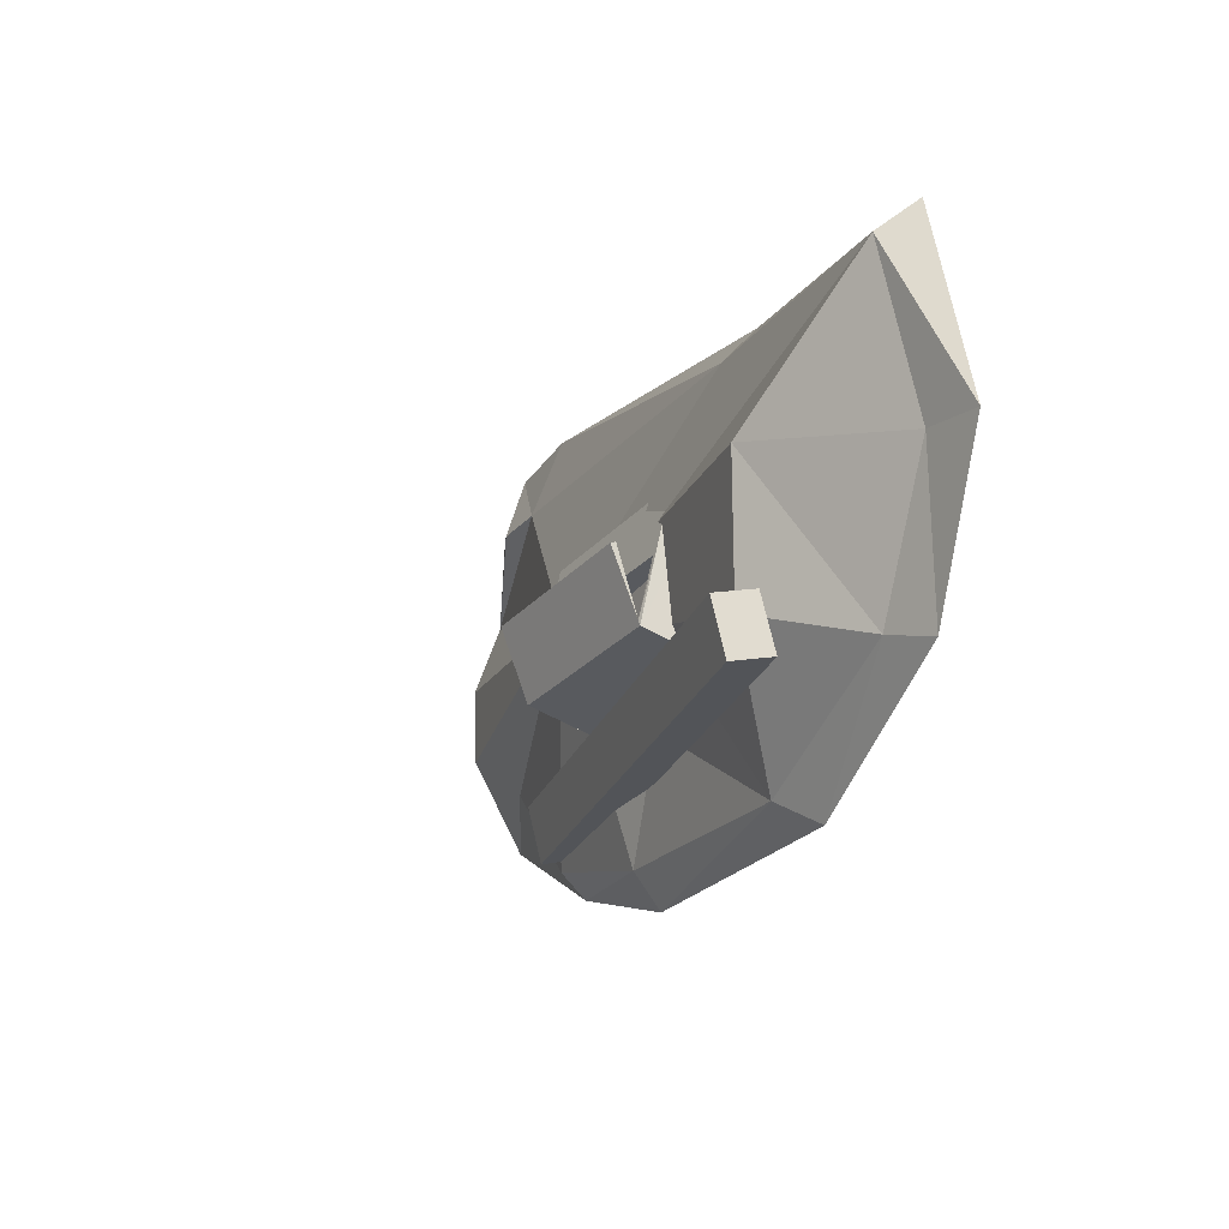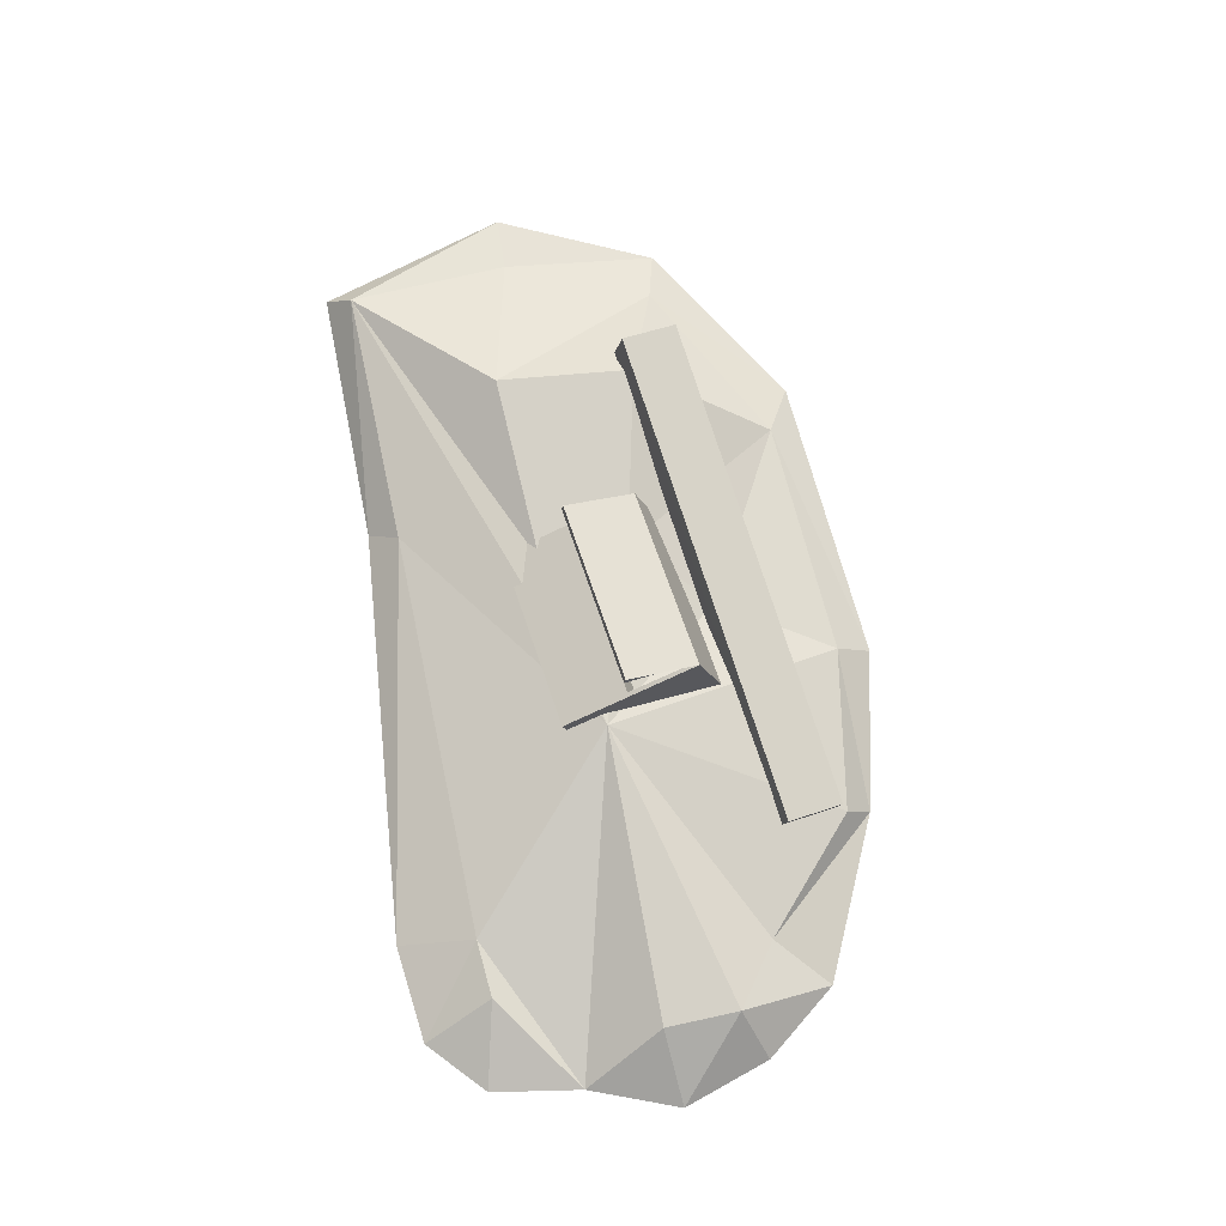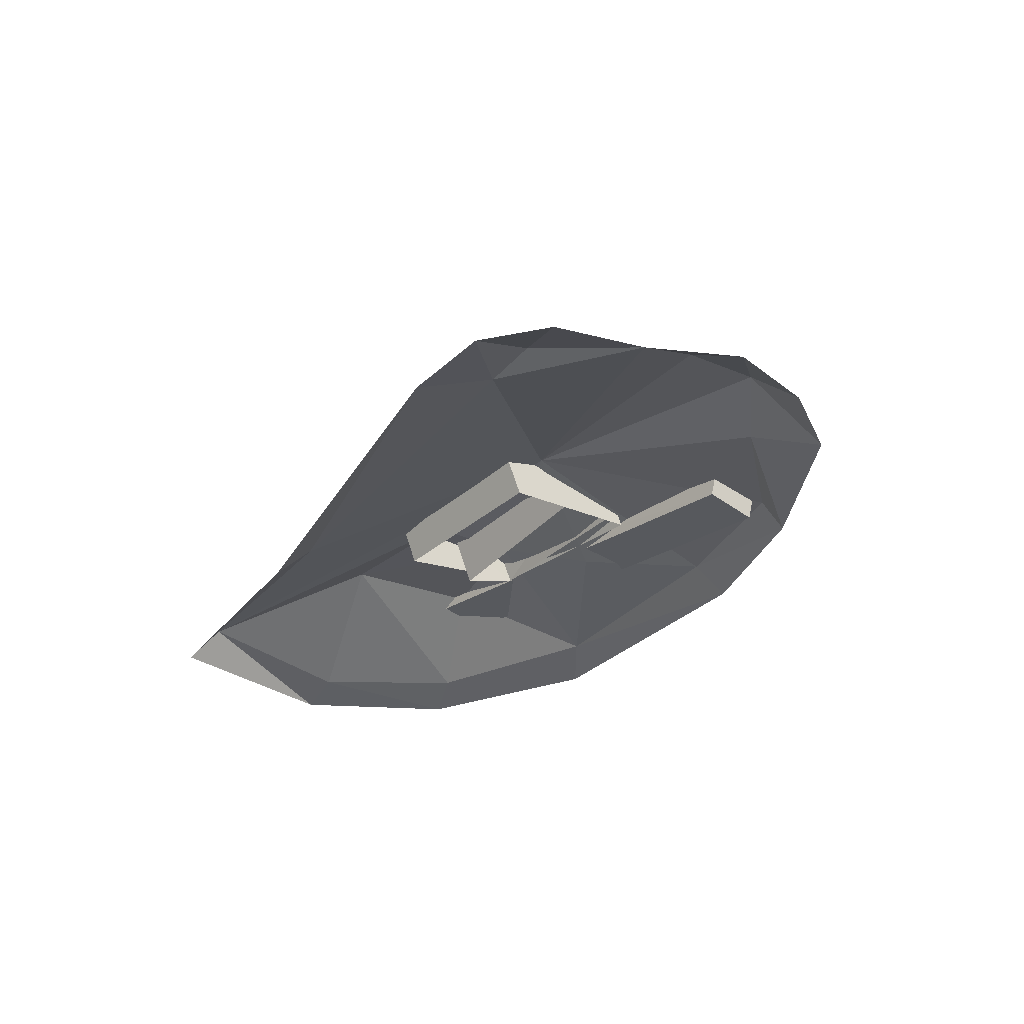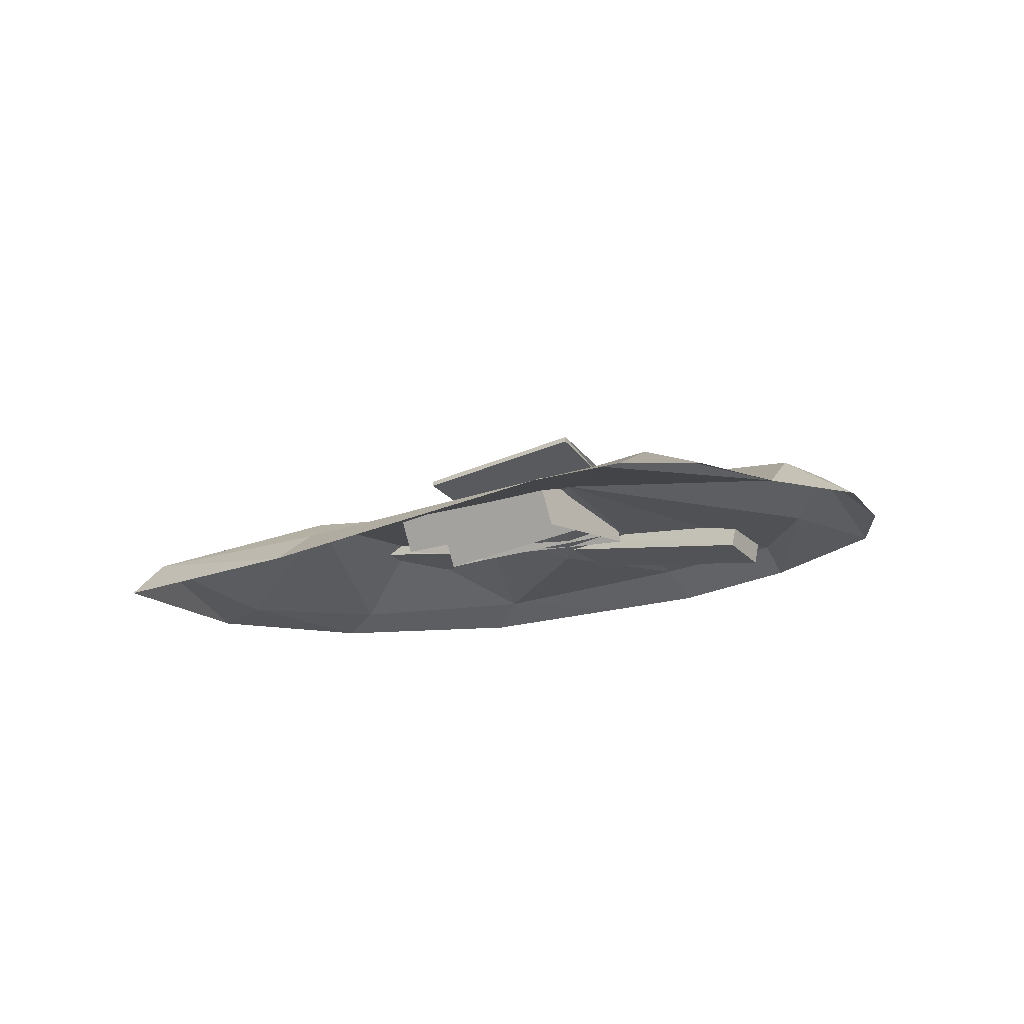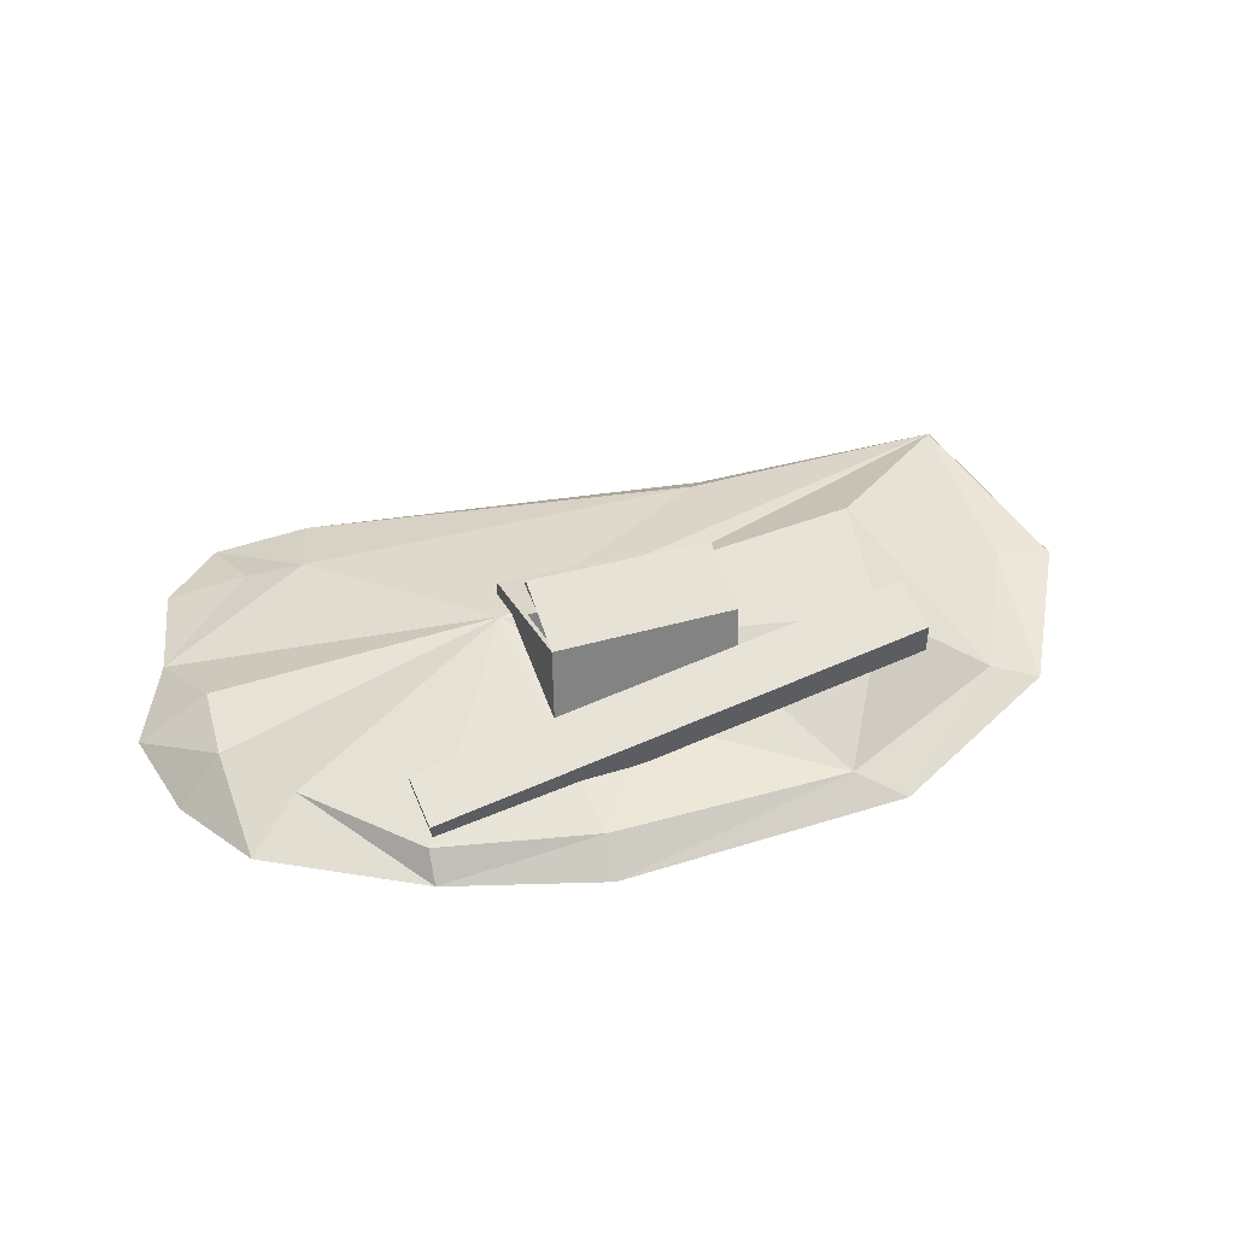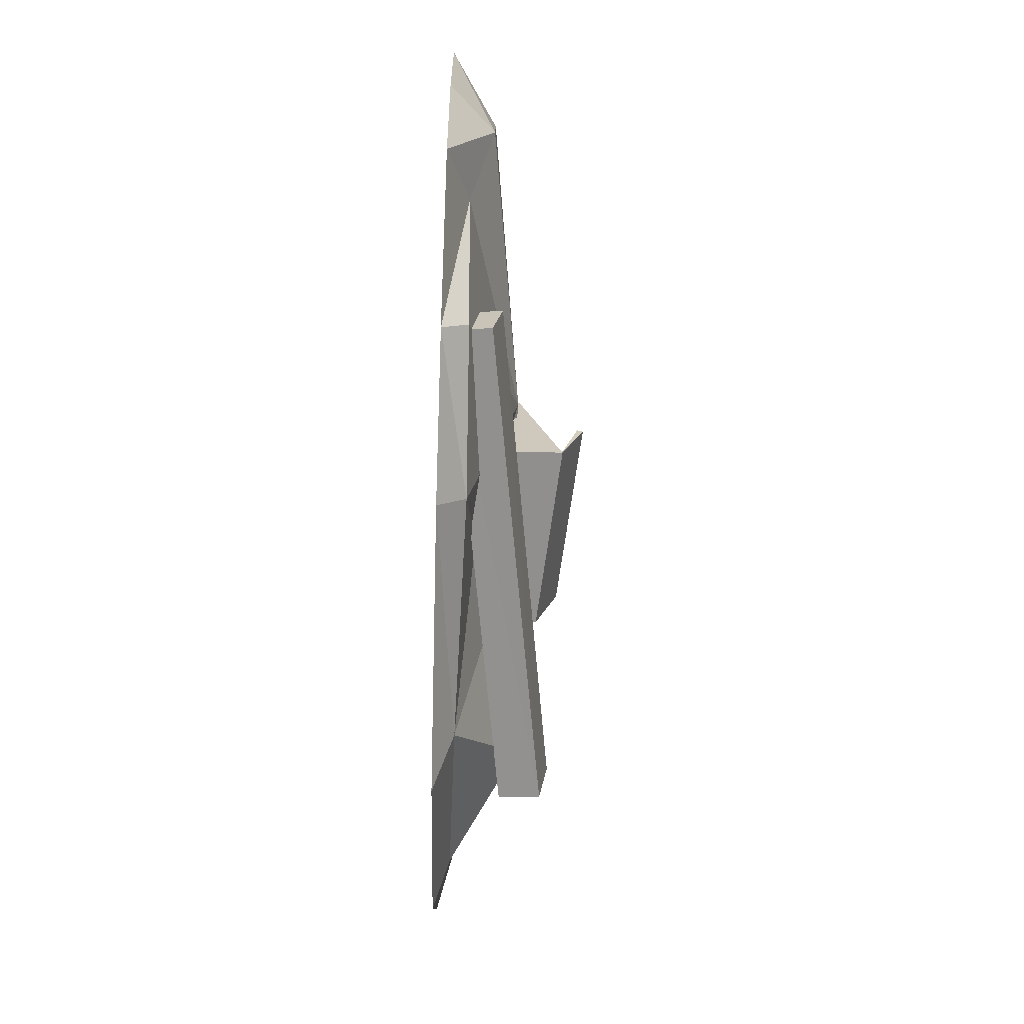
<metadata>
{"format":"obj","ext":"obj","renderer":"f3d","projection":"perspective","resolution":1024,"background":"white","views":[{"elev":-14.2,"azim":-115.1,"up":"+Z"},{"elev":73.2,"azim":81.6,"up":"+Y"},{"elev":-30.0,"azim":62.2,"up":"+Y"},{"elev":-15.3,"azim":44.9,"up":"+Y"},{"elev":48.7,"azim":167.9,"up":"+Y"},{"elev":-78.5,"azim":88.4,"up":"+Z"}]}
</metadata>
<code>
v 0.2497 0.3909 -0.2305
v -0.3539 0.3222 -0.1216
v -0.3204 0.3948 0.1102
v 0.2836 0.4642 0.003252
v -0.3361 0.3188 -0.09999
v -0.3173 0.376 0.1157
v 0.2867 0.4454 0.008703
v 0.2402 0.3843 -0.2133
v 0.3453 0.2487 0.2097
v -0.2583 0.18 0.3186
v -0.2525 0.07158 0.2823
v 0.3539 0.08838 0.156
v 0.2638 0.1278 -0.3186
v -0.3447 0.15 -0.1793
v -0.3043 0.2483 0.1069
v 0.2998 0.3165 -5.7e-05
v -0.2912 0.2517 0.09898
v 0.2844 0.3166 -0.002964
v -0.3201 0.128 -0.1617
v 0.2503 0.1457 -0.2637
v -0.281 0.06092 0.03513
v 0.2946 0.1259 -0.0668
v -1.308 0 0.7952
v -1.31 0 -0.3294
v 1.39 0 0.5911
v 1.223 0 -0.5088
v 0.3599 0.2436 0.0704
v -1.523 0 0.1791
v 0.1799 0 -0.8159
v 0.7029 0 -0.7213
v -0.7596 0 -0.6999
v 1.425 0 0.2972
v 1.523 0 0.004789
v 1.418 0 -0.2785
v 1.29 0.1426 0.03594
v 1.274 0.1426 -0.205
v 0.9052 0 0.8159
v 1.217 0 0.7662
v -0.4504 0 0.7494
v 1.122 0.1065 0.5382
v 0.9349 0.09341 0.5623
v -1.251 0.1122 0.7049
v -0.3972 0.09066 0.6472
v -1.335 0.03184 0.1765
v -1.149 0.05342 -0.2944
v -0.6011 0.06601 -0.6179
v 0.1793 0.08861 -0.7008
v 0.7053 0.08244 -0.639
v 1.065 0.07036 -0.3425
v -0.7957 0.2691 -0.1843
v -0.8167 0.2847 0.2615
v -0.2147 0.2129 0.2047
v -0.2304 0.2053 -0.08277
v -0.02407 0.1148 -0.3328
v 0.6815 0.0214 -0.5951
v 0.6943 0.1543 -0.6198
v 0.7168 0.05012 -0.4152
v 0.7294 0.1835 -0.4399
v -0.8751 0.2414 -0.1341
v -0.8621 0.3752 -0.157
v -0.9104 0.2127 -0.3141
v -0.8979 0.3478 -0.337
f 2 3 1
f 1 3 4
f 2 5 3
f 3 5 6
f 1 4 8
f 8 4 7
f 4 3 7
f 7 3 6
f 6 5 7
f 7 5 8
f 13 14 1
f 1 14 2
f 10 11 9
f 9 11 12
f 14 11 2
f 2 11 15
f 11 10 15
f 13 1 12
f 1 16 12
f 12 16 9
f 15 10 16
f 16 10 9
f 2 15 5
f 5 15 17
f 1 8 16
f 16 8 18
f 15 16 17
f 17 16 18
f 5 19 8
f 8 19 20
f 5 17 19
f 19 17 21
f 18 8 22
f 22 8 20
f 17 18 21
f 21 18 22
f 31 46 29
f 29 46 47
f 25 32 40
f 27 41 32
f 32 41 40
f 28 44 24
f 24 44 45
f 42 43 27
f 44 28 42
f 42 28 23
f 48 49 30
f 30 49 26
f 29 47 30
f 30 47 48
f 24 45 31
f 31 45 46
f 26 49 36
f 33 35 32
f 34 36 33
f 33 36 35
f 26 36 34
f 25 40 38
f 40 41 38
f 38 41 37
f 43 41 27
f 43 42 39
f 39 42 23
f 41 43 37
f 37 43 39
f 27 52 42
f 52 51 42
f 51 44 42
f 50 51 53
f 53 51 52
f 45 50 46
f 50 53 46
f 46 53 54
f 46 54 47
f 47 54 27
f 48 47 27
f 49 48 27
f 32 35 27
f 35 36 27
f 36 49 27
f 44 51 45
f 45 51 50
f 53 52 27
f 54 53 27
f 58 60 57
f 57 60 59
f 56 62 58
f 58 62 60
f 56 55 62
f 62 55 61
f 61 55 59
f 59 55 57
f 61 59 62
f 62 59 60
f 56 58 55
f 55 58 57

</code>
